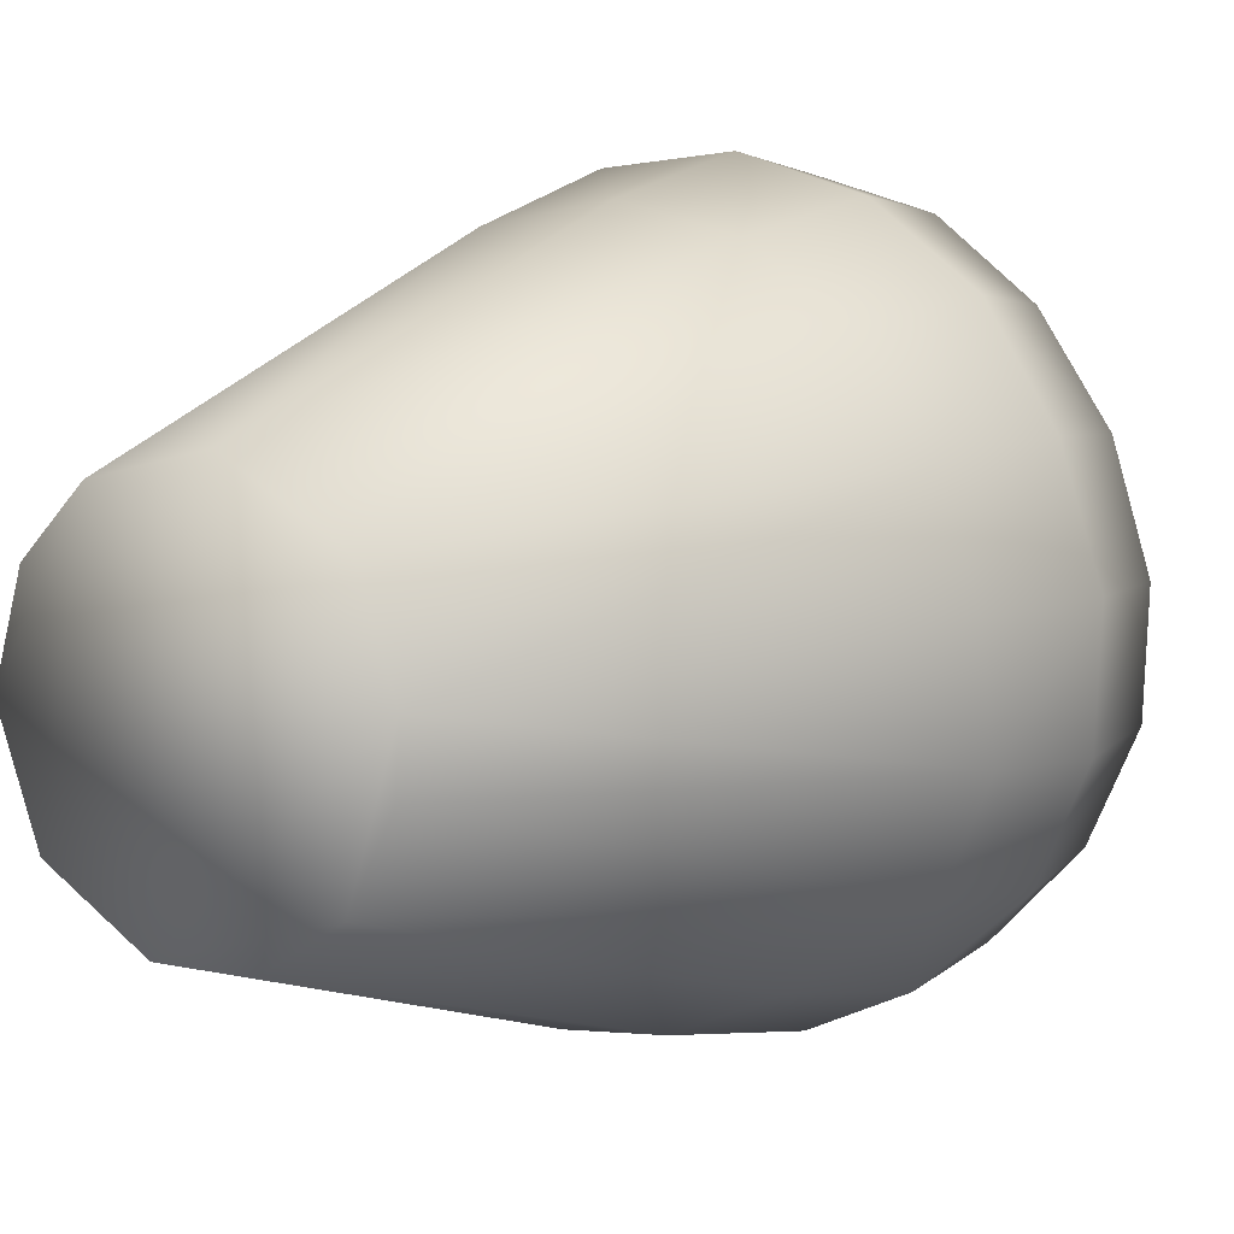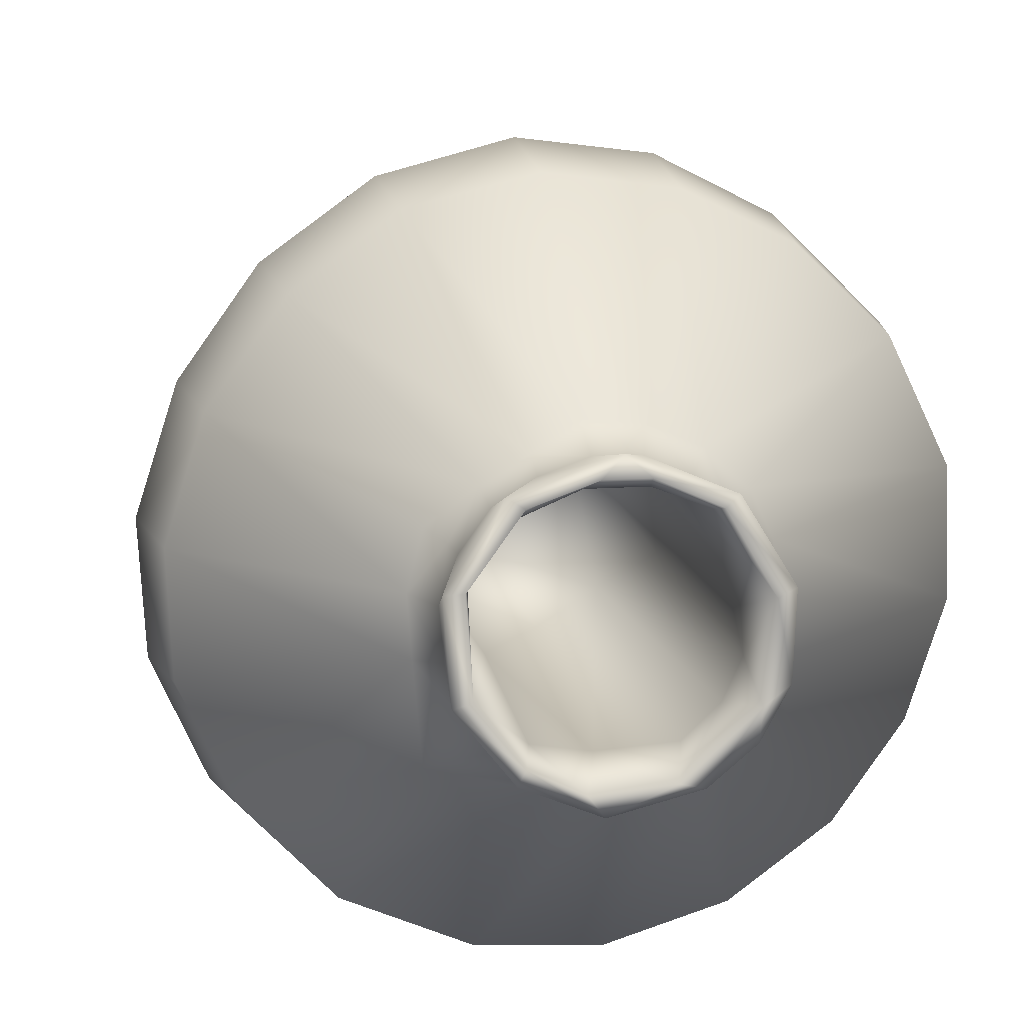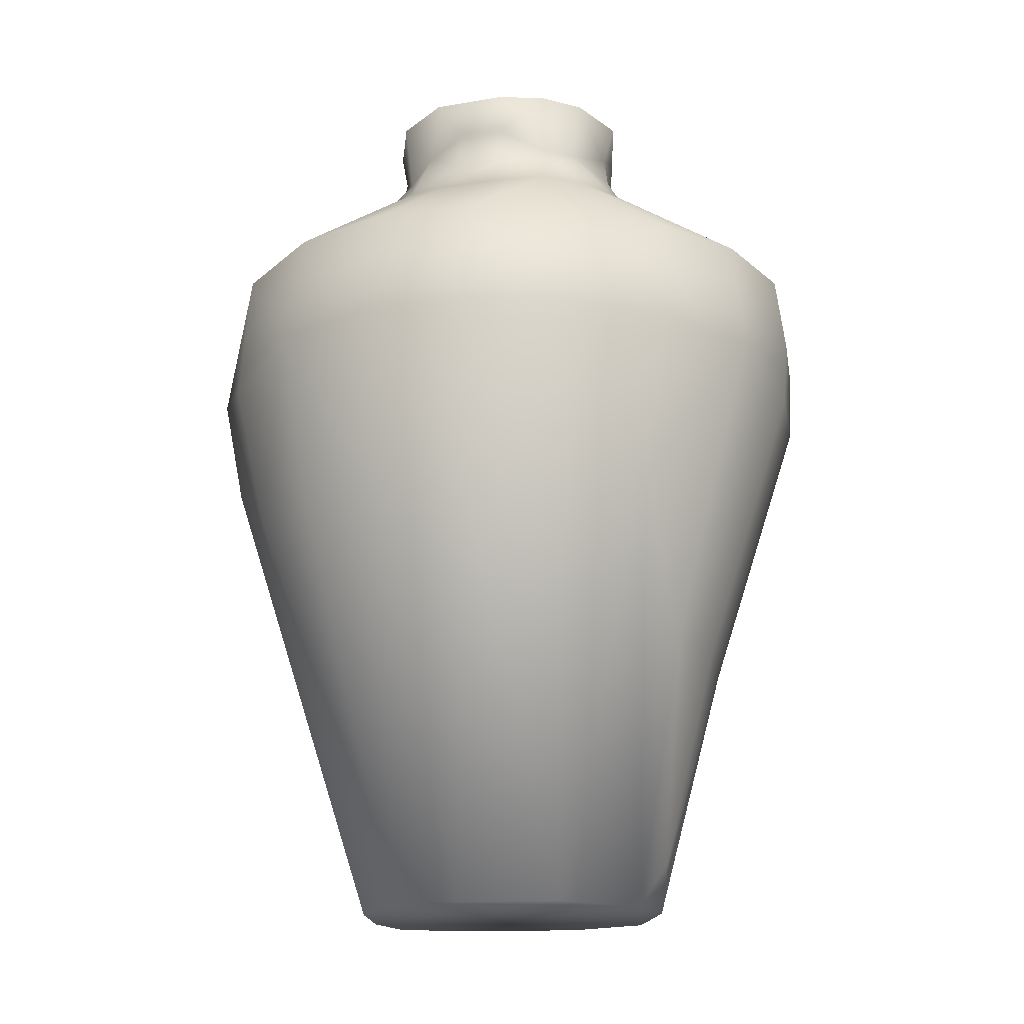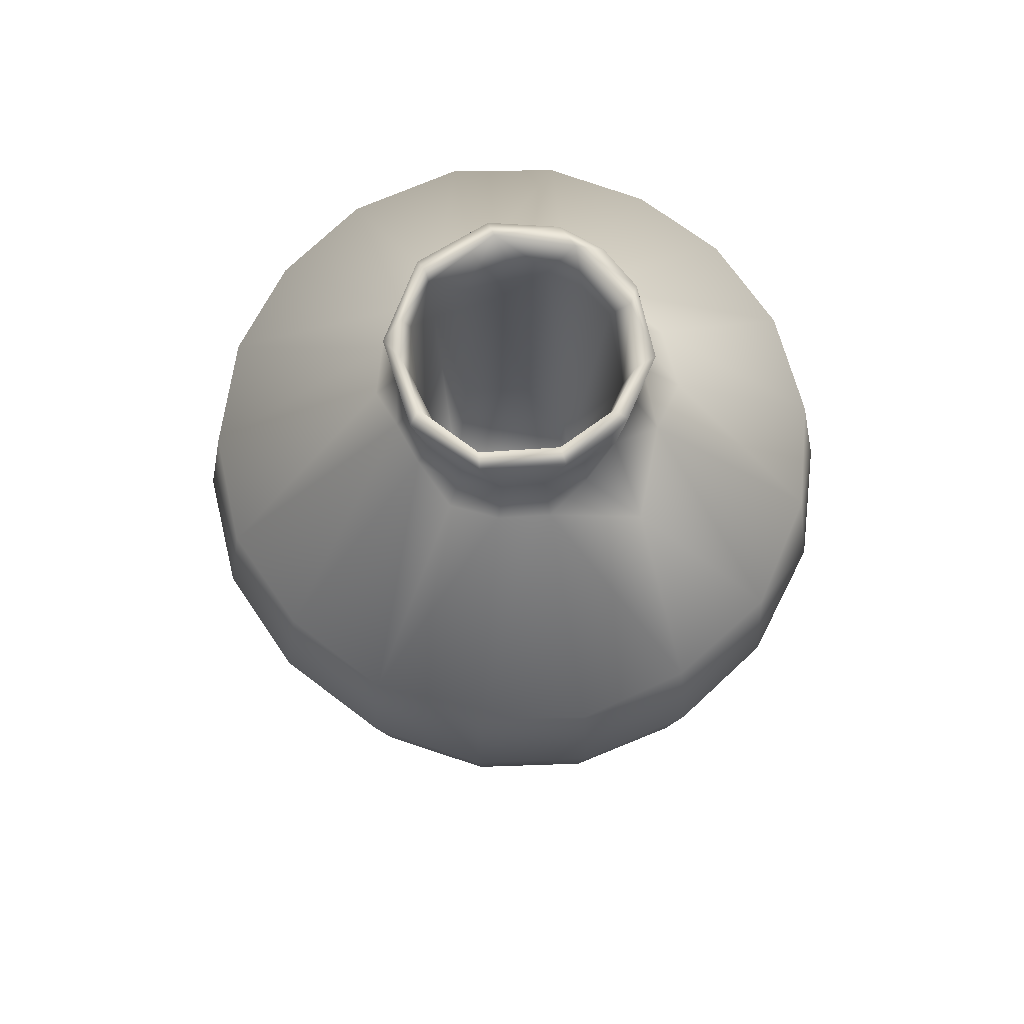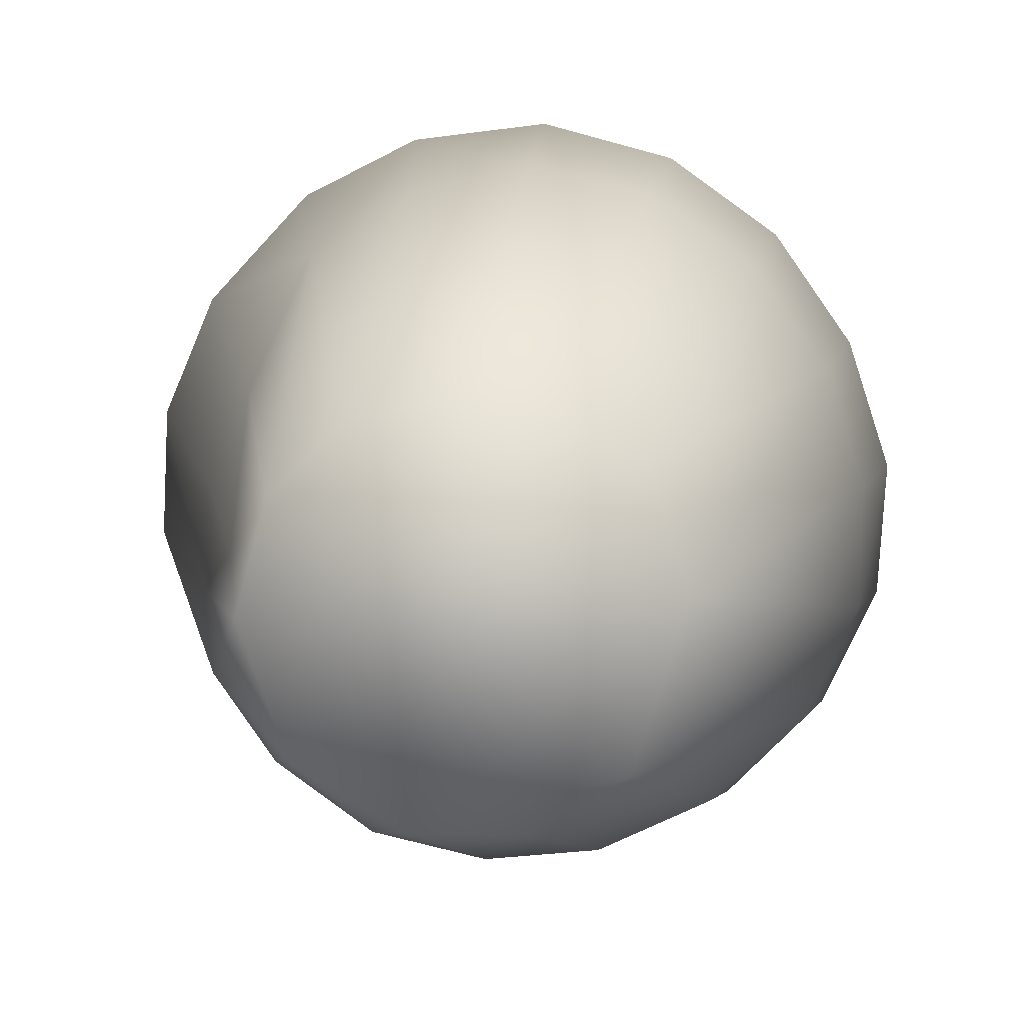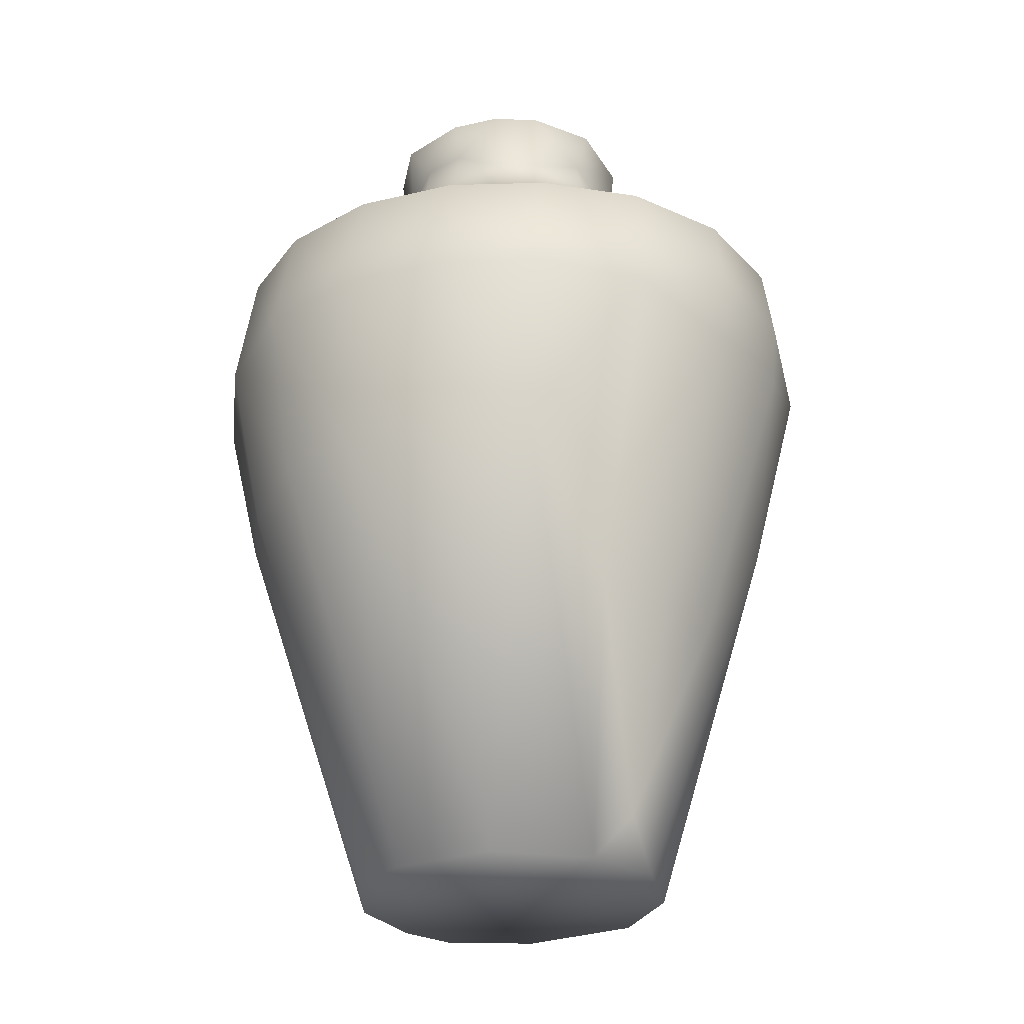
<metadata>
{"format":"obj","ext":"obj","renderer":"f3d","projection":"perspective","resolution":1024,"background":"white","views":[{"elev":8.7,"azim":33.8,"up":"+Z"},{"elev":10.7,"azim":170.0,"up":"+Z"},{"elev":-16.6,"azim":-147.0,"up":"+Y"},{"elev":69.1,"azim":91.6,"up":"+Y"},{"elev":9.0,"azim":4.0,"up":"+Z"},{"elev":-27.2,"azim":-122.0,"up":"+Y"}]}
</metadata>
<code>
o ZBrushPolyMesh3D.009
v 0.135 0.2957 0.1411
v 0.08292 0.002182 0.06909
v 0.1758 0.2962 0.08453
v -0.02458 0.001123 -0.1053
v -0.07633 0.2692 -0.1778
v -0.01345 0.2801 -0.1955
v 0.2009 0.4546 -0.05362
v 0.1702 0.4592 -0.1175
v 0.09046 0.5393 -0.02688
v -0.1511 0.1838 0.03232
v -0.1797 0.3659 0.1146
v -0.2081 0.3684 0.048
v 0.01143 0.2864 0.1963
v 0.01214 0.002374 0.1072
v 0.07784 0.2909 0.1804
v 0.007637 0.5392 0.0897
v 0.0128 0.4625 0.2032
v 0.08306 0.4594 0.1855
v -0.2038 0.4633 0.04726
v -0.1704 0.4637 0.1169
v -0.07647 0.5422 0.0539
v -0.02003 0.469 -0.2021
v -0.08699 0.4693 -0.1816
v -0.04622 0.5304 -0.09891
v -0.1831 0.4655 -0.08791
v -0.2051 0.4653 -0.02304
v -0.08683 0.5429 -0.03413
v -0.1683 0.2829 -0.09052
v -0.1086 0.001923 -0.00394
v -0.1551 0.1829 -0.02364
v 0.05772 0.5435 0.0595
v 0.1829 0.4531 0.08464
v 0.08419 0.5355 0.03819
v -0.06984 0.5423 -0.06315
v -0.05388 0.5416 0.07446
v -0.05904 0.4635 0.1942
v -0.02462 0.5408 0.08716
v -0.04474 0.3263 -0.04043
v -0.05439 0.5801 -0.04361
v -0.06522 0.5782 -0.0216
v 0.04872 0.5704 0.04557
v 0.06819 0.5711 0.01533
v 0.0619 0.3705 0.005489
v 0.0828 0.5205 -0.08656
v 0.07135 0.6078 -0.03173
v 0.03976 0.5773 -0.06106
v 0.03266 0.4064 -0.05705
v 0.1792 0.3866 -0.1247
v 0.1118 0.2763 -0.159
v 0.02868 0.003628 -0.1051
v 0.05118 0.2722 -0.1867
v 0.1238 0.3735 -0.1775
v 0.05581 0.3879 -0.2102
v 0.1185 0.4597 -0.1714
v 0.04894 0.4668 -0.1989
v 0.02698 0.5387 -0.09595
v -0.1918 0.3929 -0.09689
v -0.2151 0.3878 -0.02706
v -0.08858 0.3952 -0.1964
v -0.03151 0.3104 0.0428
v -0.04046 0.5573 0.05257
v -0.01079 0.4172 0.06399
v -0.06607 0.5326 0.01475
v -0.05731 0.399 0.03522
v -0.06526 0.3887 -0.009587
v -0.08854 0.5435 0.02824
v -0.0181 0.3947 -0.2157
v 0.1482 0.386 0.1525
v 0.1918 0.3799 0.09037
v 0.1402 0.4569 0.1435
v -0.07781 0.5823 0.01217
v -0.05599 0.6053 0.06258
v -0.08312 0.6095 0.01792
v -0.06539 0.6104 -0.05678
v -0.07377 0.5716 -0.02763
v -0.08085 0.6106 -0.02844
v 0.2043 0.4535 0.01576
v 0.09281 0.5377 0.00632
v 0.2151 0.3814 0.01812
v -0.09084 0.5458 -0.001695
v 0.105 -0.000495 0.01072
v 0.2105 0.3837 -0.05714
v -0.05416 0.2727 0.1826
v -0.05524 0.00084 0.09049
v 0.06919 0.5744 -0.01893
v -0.08439 0.001707 -0.06946
v -0.1346 0.2926 -0.1438
v -0.149 0.3939 -0.1543
v -0.12 0.463 0.1651
v -0.1061 0.2601 0.1492
v -0.04025 0.6095 -0.07808
v -0.0664 0.6128 -0.03866
v -0.02619 0.6127 -0.07424
v -0.03685 0.5847 -0.07185
v -0.05894 0.5715 -0.05312
v -0.062 0.3852 0.2069
v 0.01341 0.3878 0.2162
v 0.03275 0.5457 0.07451
v 0.01418 0.4249 0.06282
v 0.03602 0.3274 0.04794
v 0.06748 0.5748 -0.04778
v 0.05056 0.6073 -0.07364
v 0.08115 0.6046 -0.03571
v -0.008306 0.5845 -0.08149
v 0.008424 0.609 -0.09038
v 0.01647 0.592 0.06493
v -0.0152 0.5937 0.06538
v -0.09358 0.003701 0.05347
v 0.07128 0.5537 -0.0498
v 0.07851 0.5643 -0.02286
v 0.0747 0.5504 0.03289
v 0.08058 0.5614 0.004476
v -0.001522 0.6003 0.08231
v 0.006669 0.5613 0.07495
v 0.03354 0.5659 0.06674
v -0.01912 0.5619 0.07476
v -0.007984 0.5296 -0.1106
v 0.02238 0.5727 -0.07908
v 0.08694 0.3859 0.1966
v -0.1438 0.467 -0.1415
v 0.1026 0.000232 -0.02535
v 0.1684 0.3155 -0.1169
v 0.1966 0.3142 -0.05329
v 0.07676 0.001091 -0.07492
v -0.2105 0.4121 0.04958
v -0.1798 0.4117 0.1185
v 0.00366 0.5551 -0.07226
v 0.01783 0.6122 -0.07799
v 0.05414 0.5959 0.06271
v 0.07186 0.5663 0.0307
v 0.08438 0.5992 0.01807
v -0.1269 0.3898 0.1741
v -0.006748 0.5584 -0.08509
v -0.03675 0.5575 -0.07617
v -0.04288 0.5639 0.0646
v -0.06259 0.5641 0.04706
v -0.04801 0.6091 0.05689
v -0.01385 0.6061 0.0716
v 0.04773 0.3299 -0.03599
v -0.1288 0.1773 0.08306
v 0.05603 0.5649 0.05186
v 0.04858 0.5623 -0.06754
v -0.07277 0.6128 0.01371
v 0.07419 0.6027 0.01889
v 0.0454 0.6008 0.05761
v -0.08031 0.563 0.01373
v 0.1968 0.2976 0.01754
v -0.1157 0.0342 0.02315
v 0.04679 0.6112 -0.06462
v -0.04423 0.6001 0.05501
v -0.05786 0.5633 0.03308
v -0.0342 0.5803 -0.06218
v -0.06716 0.5642 -8.1e-05
v 0.009893 0.6039 0.07114
v -0.007955 0.3411 -0.05857
v 0.02072 0.294 -0.02244
f 1 2 3
f 4 5 6
f 7 8 9
f 10 11 12
f 13 14 15
f 16 17 18
f 19 20 21
f 22 23 24
f 25 26 27
f 28 29 30
f 31 32 33
f 23 34 24
f 35 36 37
f 38 39 40
f 41 42 43
f 44 9 8
f 45 46 47
f 7 48 8
f 49 50 51
f 52 53 54
f 54 55 56
f 25 57 58
f 22 59 23
f 60 61 62
f 63 64 65
f 63 61 64
f 19 21 66
f 54 53 55
f 22 67 59
f 32 68 69
f 31 70 32
f 71 72 73
f 74 75 76
f 32 77 78
f 32 79 77
f 76 75 71
f 27 26 80
f 3 2 81
f 7 82 48
f 83 84 14
f 14 84 81
f 85 43 42
f 32 78 33
f 5 86 87
f 23 59 88
f 89 36 35
f 83 90 84
f 91 92 93
f 94 95 74
f 89 96 36
f 97 18 17
f 16 18 98
f 99 41 100
f 101 102 103
f 104 91 105
f 81 84 86
f 28 86 29
f 106 41 99
f 61 107 62
f 29 86 84
f 108 84 90
f 9 109 110
f 111 78 112
f 113 114 115
f 72 116 113
f 4 86 5
f 4 81 86
f 55 117 56
f 118 104 105
f 32 70 68
f 97 119 18
f 23 120 34
f 23 88 120
f 98 18 70
f 119 70 18
f 121 122 123
f 4 124 81
f 25 58 26
f 19 125 126
f 102 118 105
f 46 127 47
f 121 124 122
f 124 50 49
f 26 125 19
f 26 19 66
f 128 105 93
f 105 91 93
f 129 130 131
f 131 130 112
f 89 132 96
f 19 126 20
f 48 52 54
f 122 124 49
f 56 117 133
f 24 34 134
f 72 135 116
f 71 136 72
f 119 68 70
f 15 2 1
f 44 8 54
f 8 48 54
f 73 72 137
f 72 138 137
f 30 10 12
f 26 58 125
f 43 85 139
f 20 126 132
f 90 11 140
f 40 63 65
f 74 76 92
f 129 141 130
f 113 115 129
f 120 88 57
f 87 86 28
f 81 2 14
f 15 14 2
f 44 54 56
f 118 102 142
f 73 137 143
f 76 143 92
f 20 89 35
f 20 132 89
f 44 56 142
f 9 44 109
f 129 144 145
f 113 129 145
f 76 71 73
f 76 73 143
f 111 112 130
f 31 111 130
f 118 56 133
f 142 56 118
f 31 130 141
f 114 98 115
f 75 146 71
f 146 136 71
f 36 96 97
f 13 83 14
f 77 7 9
f 77 82 7
f 67 5 59
f 59 5 87
f 147 81 123
f 77 79 82
f 131 110 103
f 110 101 103
f 29 84 108
f 30 148 10
f 135 35 37
f 146 21 136
f 131 103 45
f 149 45 103
f 134 34 95
f 75 27 80
f 149 103 102
f 149 102 105
f 61 150 107
f 151 150 61
f 55 53 67
f 50 6 51
f 128 93 127
f 127 152 38
f 129 131 144
f 131 45 144
f 37 36 17
f 36 97 17
f 78 110 112
f 131 112 110
f 55 67 22
f 55 22 117
f 114 16 98
f 135 37 116
f 64 61 60
f 3 81 147
f 32 69 79
f 120 57 25
f 120 25 27
f 53 6 67
f 67 6 5
f 124 4 50
f 50 4 6
f 10 140 11
f 148 140 10
f 59 87 88
f 88 87 28
f 151 143 150
f 40 143 153
f 68 119 15
f 13 15 119
f 150 138 107
f 106 154 145
f 96 13 97
f 13 119 97
f 39 93 92
f 93 152 127
f 106 145 41
f 41 145 144
f 49 51 53
f 51 6 53
f 96 90 83
f 96 83 13
f 107 154 106
f 107 106 99
f 88 28 57
f 57 28 58
f 39 92 40
f 40 92 143
f 68 15 1
f 68 1 3
f 82 122 48
f 48 122 52
f 101 142 102
f 44 142 109
f 148 108 140
f 108 90 140
f 68 3 69
f 69 3 147
f 101 109 142
f 110 109 101
f 122 49 52
f 49 53 52
f 96 132 90
f 11 90 132
f 74 95 75
f 95 27 75
f 78 9 110
f 77 9 78
f 28 30 58
f 30 12 58
f 118 133 104
f 134 95 94
f 100 41 43
f 72 113 138
f 113 145 154
f 149 105 128
f 46 128 127
f 107 99 62
f 62 99 100
f 95 34 27
f 120 27 34
f 63 151 61
f 153 143 151
f 72 136 135
f 136 35 135
f 46 45 149
f 46 149 128
f 63 153 151
f 40 153 63
f 113 116 114
f 116 16 114
f 45 42 144
f 41 144 42
f 143 137 150
f 150 137 138
f 94 74 91
f 91 74 92
f 12 11 126
f 11 132 126
f 45 85 42
f 85 45 139
f 117 134 133
f 133 134 94
f 58 12 125
f 12 126 125
f 81 124 121
f 81 121 123
f 104 94 91
f 133 94 104
f 98 31 141
f 98 70 31
f 79 123 82
f 82 123 122
f 117 24 134
f 22 24 117
f 75 80 146
f 146 66 21
f 129 115 141
f 98 141 115
f 69 147 79
f 79 147 123
f 20 35 21
f 136 21 35
f 152 39 38
f 39 152 93
f 146 80 66
f 80 26 66
f 148 29 108
f 30 29 148
f 37 17 16
f 116 37 16
f 113 154 138
f 107 138 154
f 111 33 78
f 31 33 111
f 38 40 65
f 65 64 60
f 65 60 38
f 100 43 139
f 47 127 155
f 38 60 156
f 139 45 47
f 139 47 155
f 156 60 100
f 60 62 100
f 156 155 38
f 127 38 155
f 100 139 156
f 139 155 156

</code>
